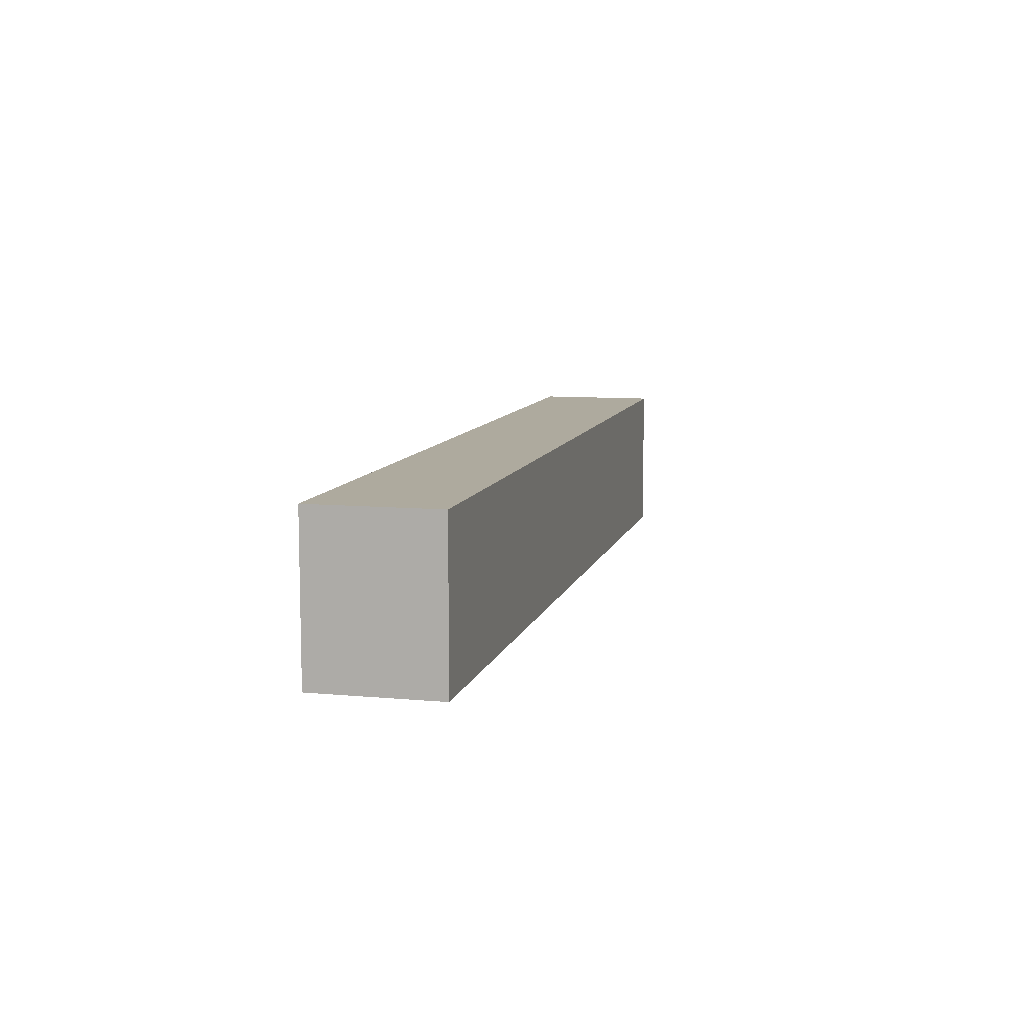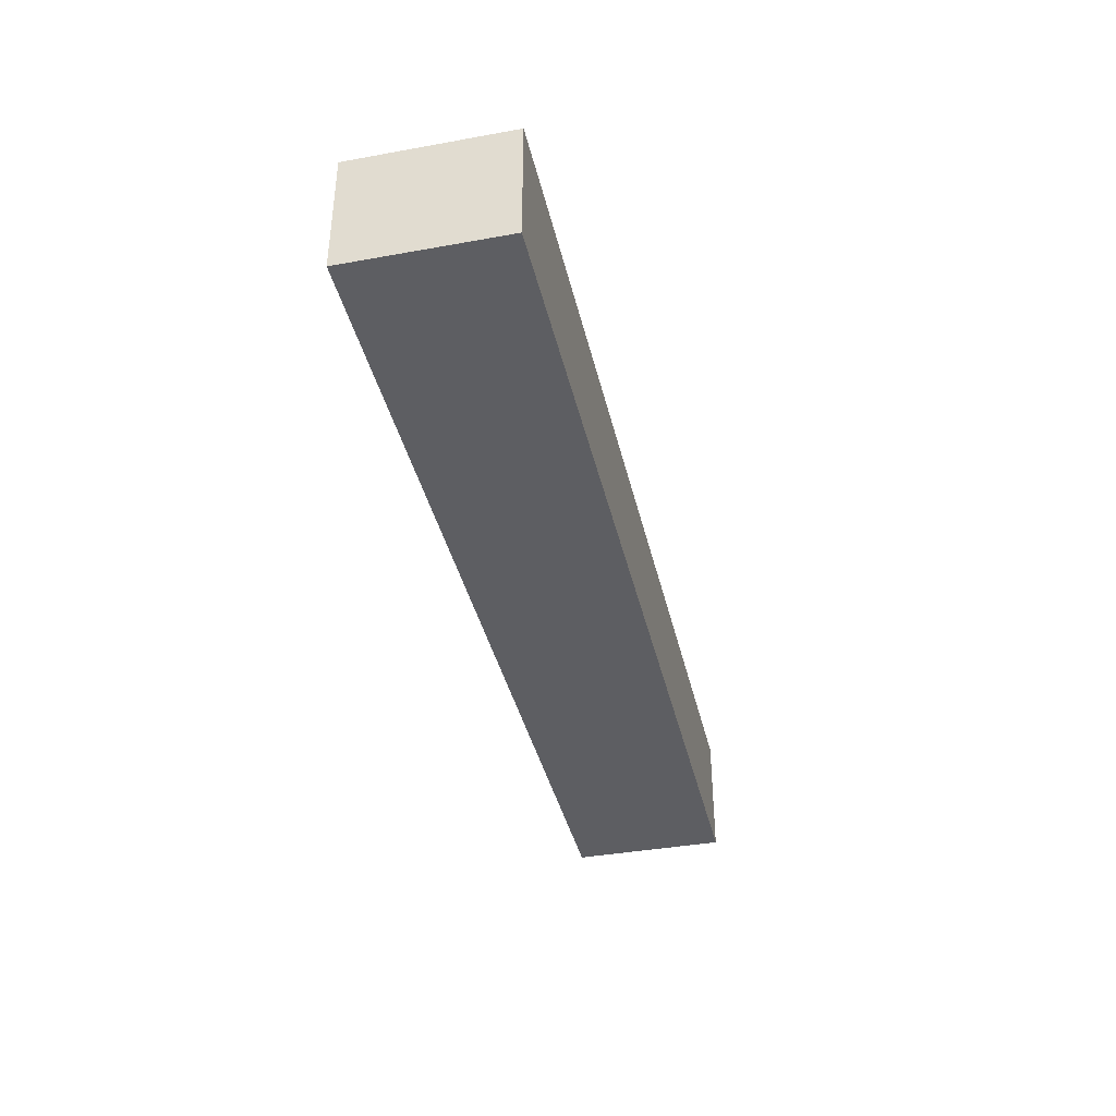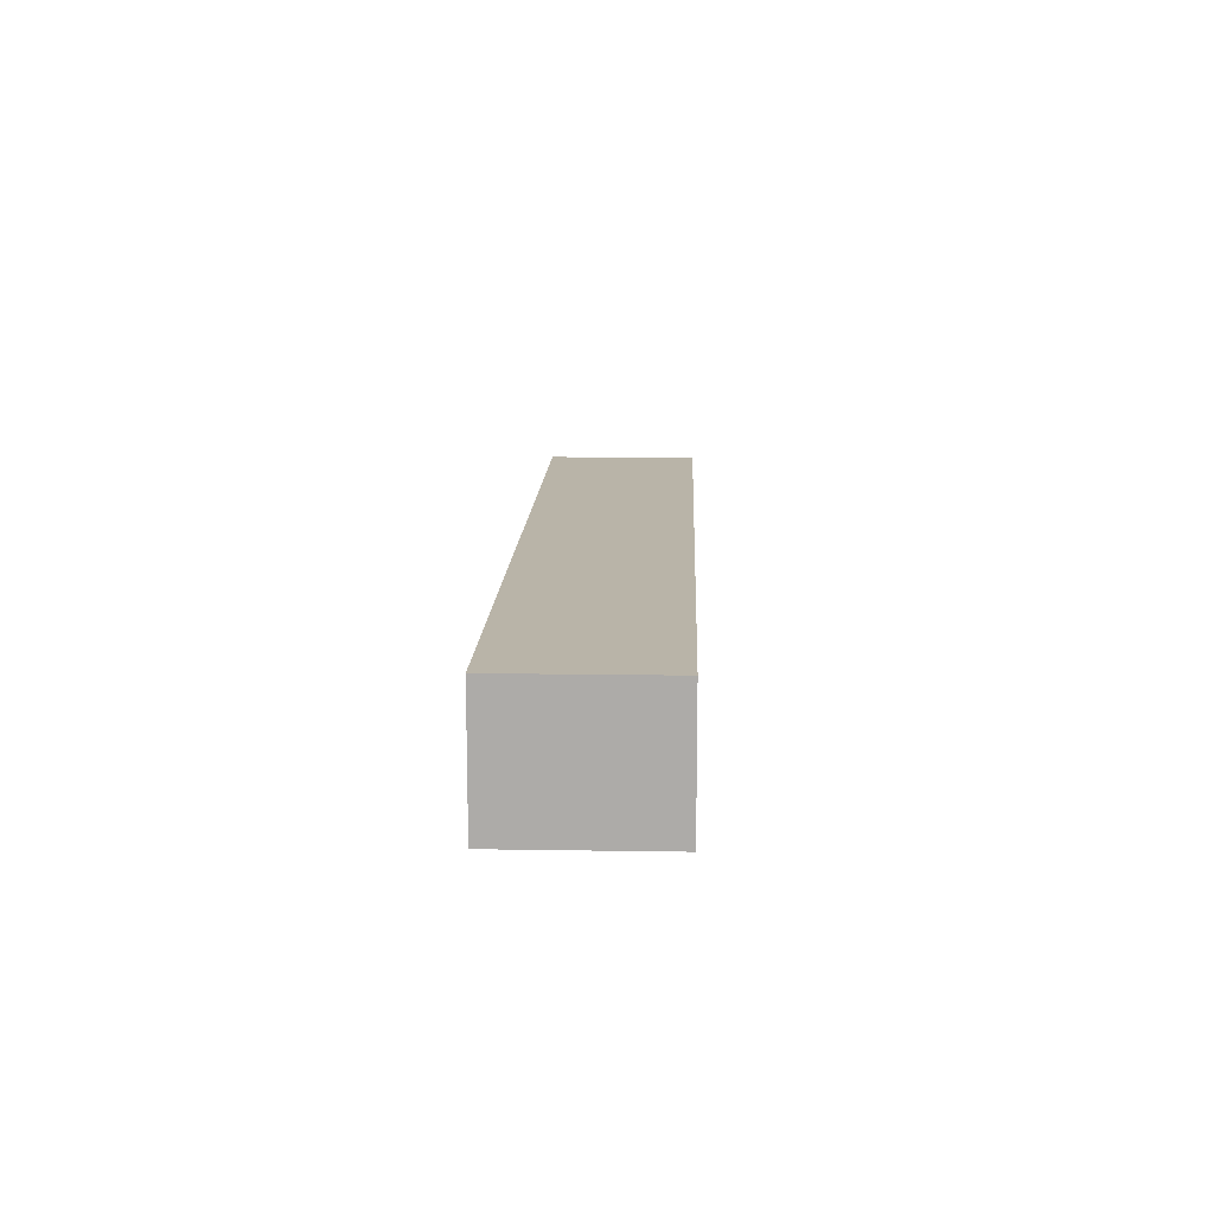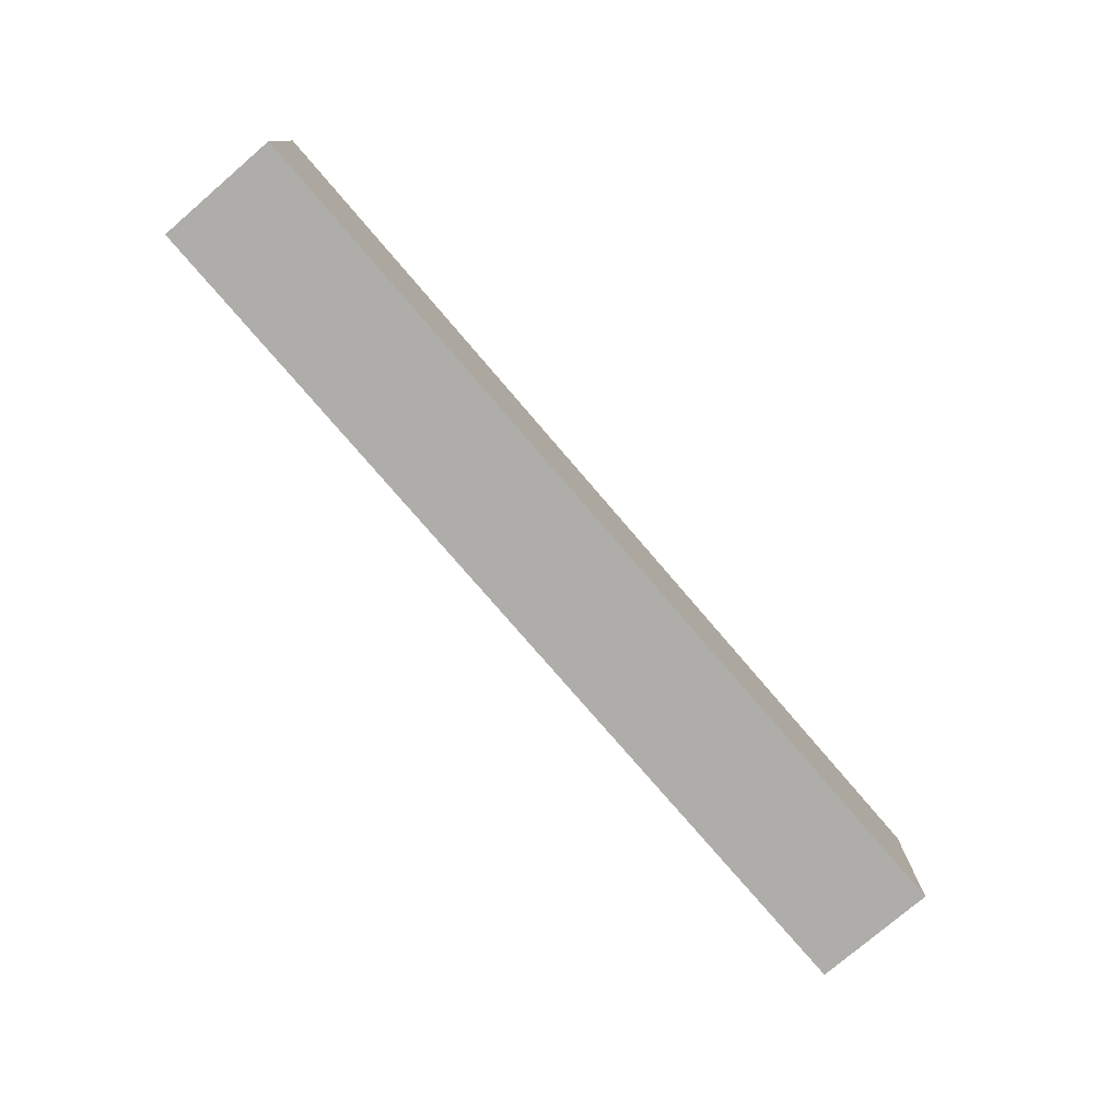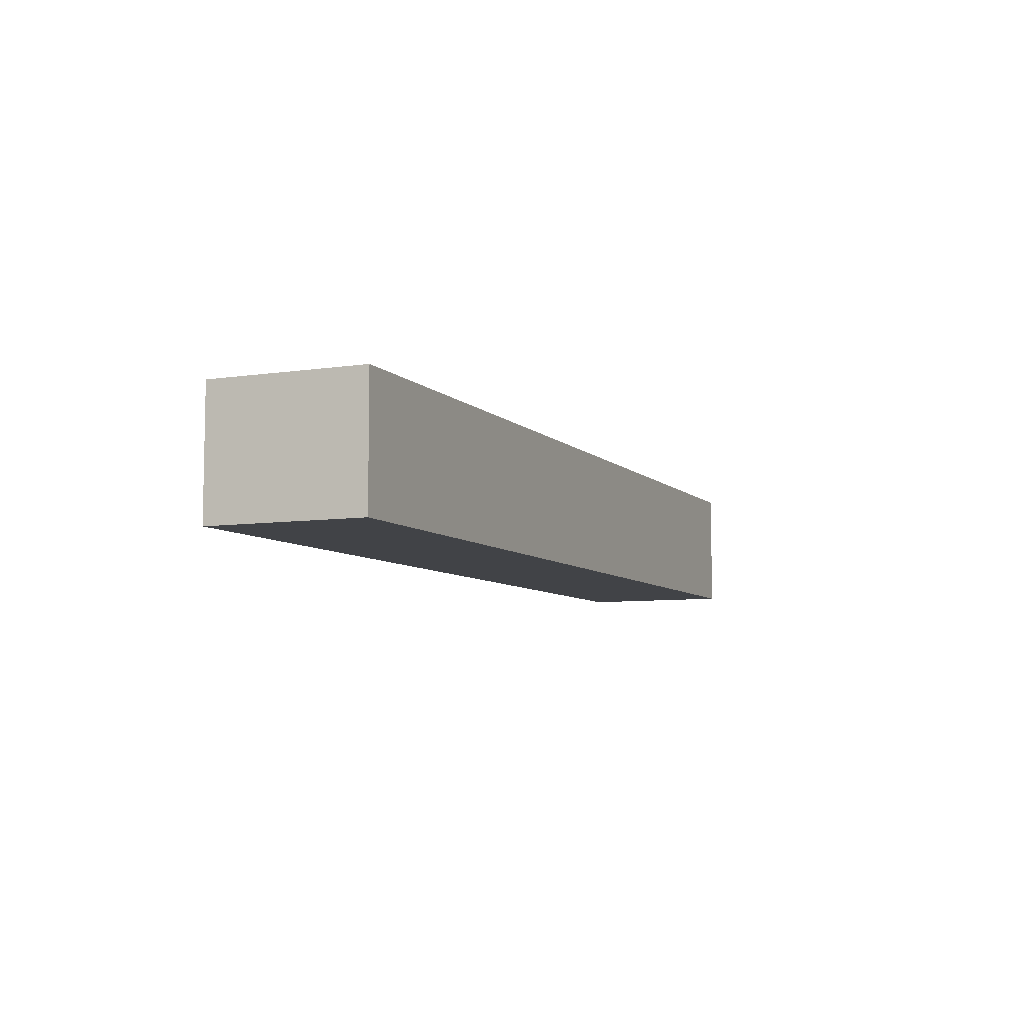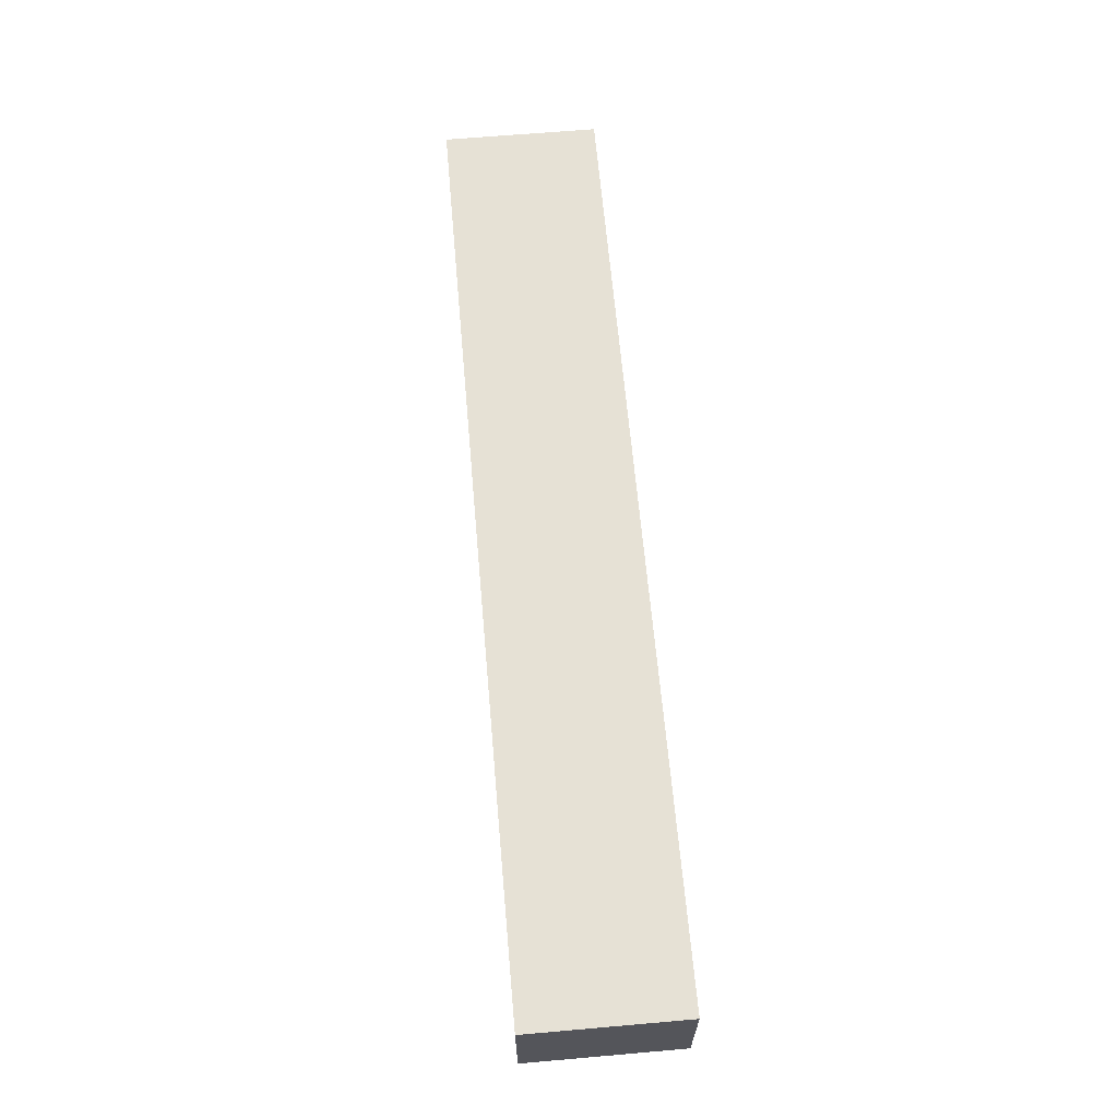
<metadata>
{"format":"obj","ext":"obj","renderer":"f3d","projection":"perspective","resolution":1024,"background":"white","views":[{"elev":9.2,"azim":103.7,"up":"+Z"},{"elev":-38.8,"azim":102.8,"up":"+Y"},{"elev":13.1,"azim":92.1,"up":"+Y"},{"elev":-77.4,"azim":-49.4,"up":"+Z"},{"elev":-7.2,"azim":113.5,"up":"+Y"},{"elev":64.4,"azim":-95.0,"up":"+Y"}]}
</metadata>
<code>
o e90a9b1734e9fa1827f3616577a7983e008af3b70b527a7c544e5eb65f6a3b5
v -1050 80 525
v -1350 80 525
v -1350 120 525
v -1050 120 525
v -1050 80 475
v -1050 120 475
v -1350 80 475
v -1350 120 475
f 3 2 1
f 4 3 1
f 4 1 5
f 6 4 5
f 6 5 7
f 8 6 7
f 8 7 2
f 3 8 2
f 1 2 5
f 2 7 5
f 6 3 4
f 6 8 3

</code>
